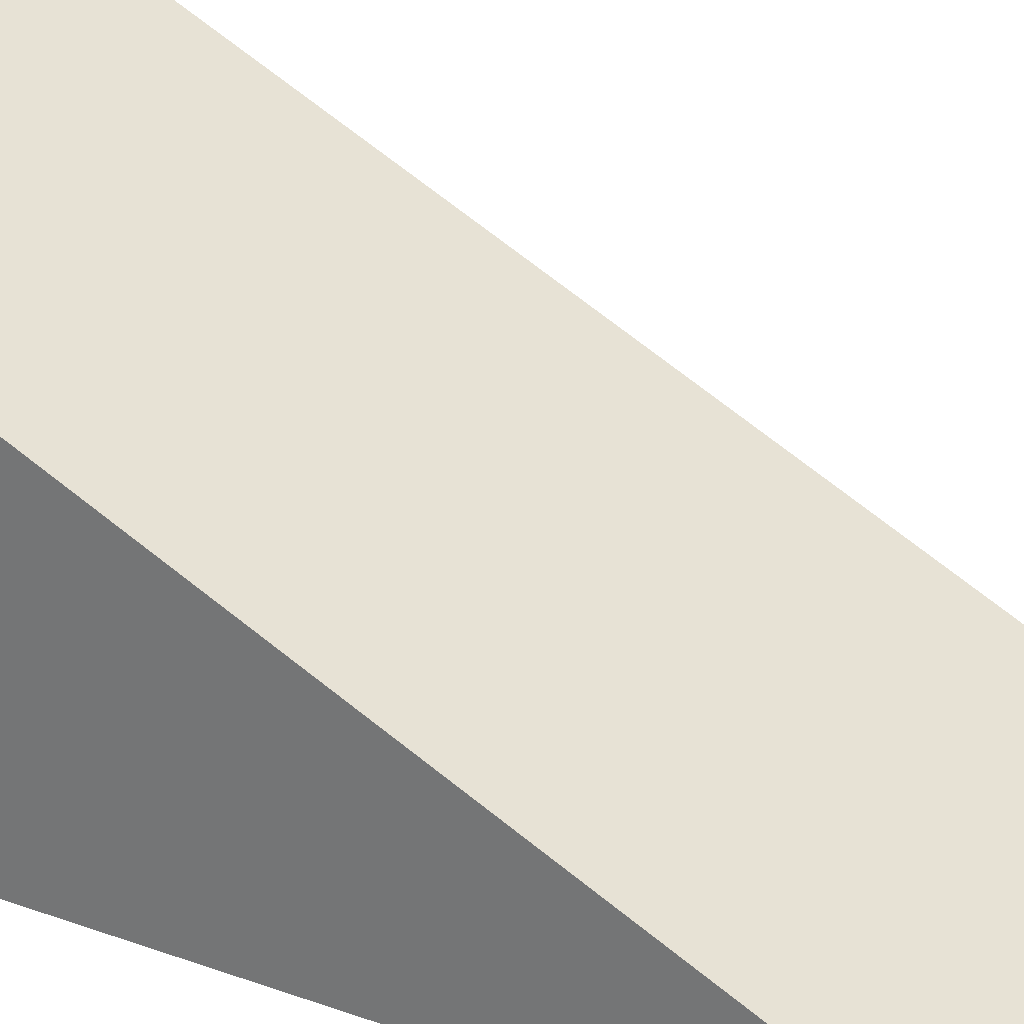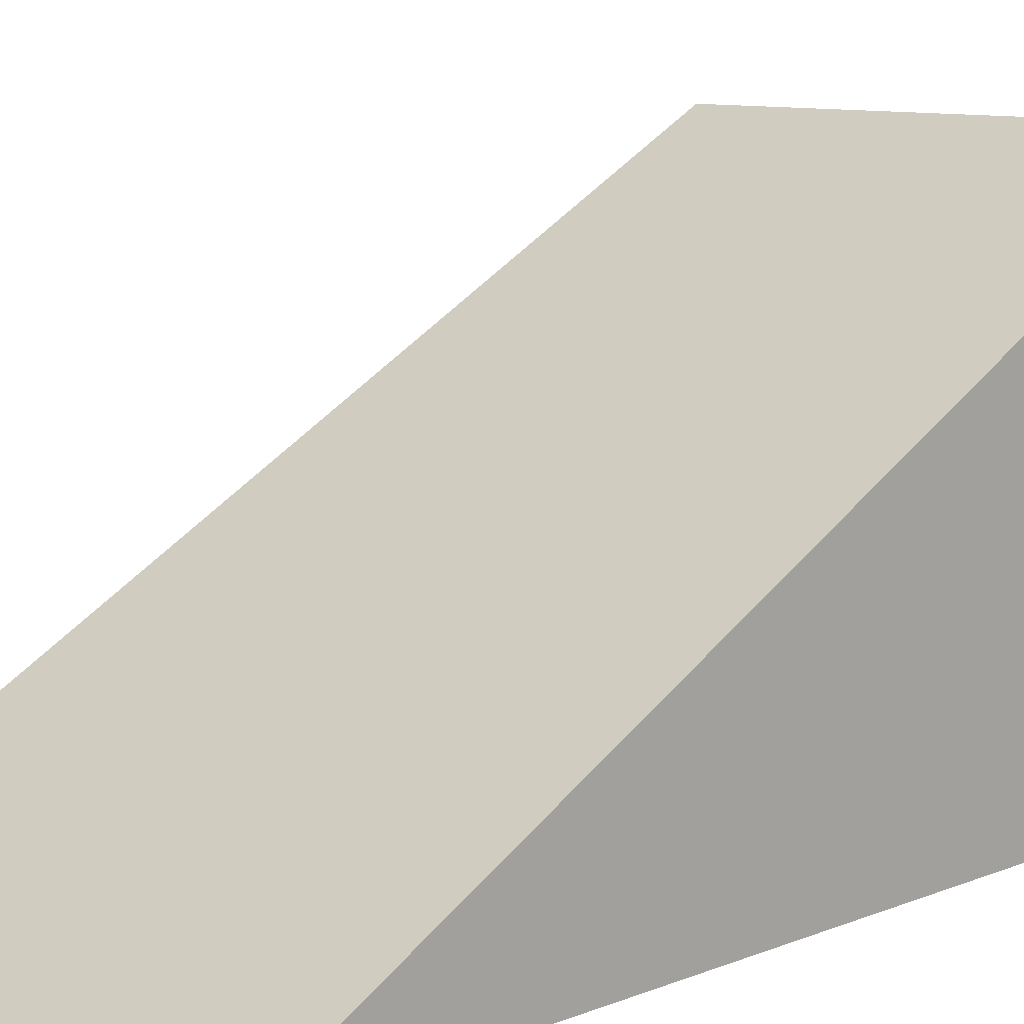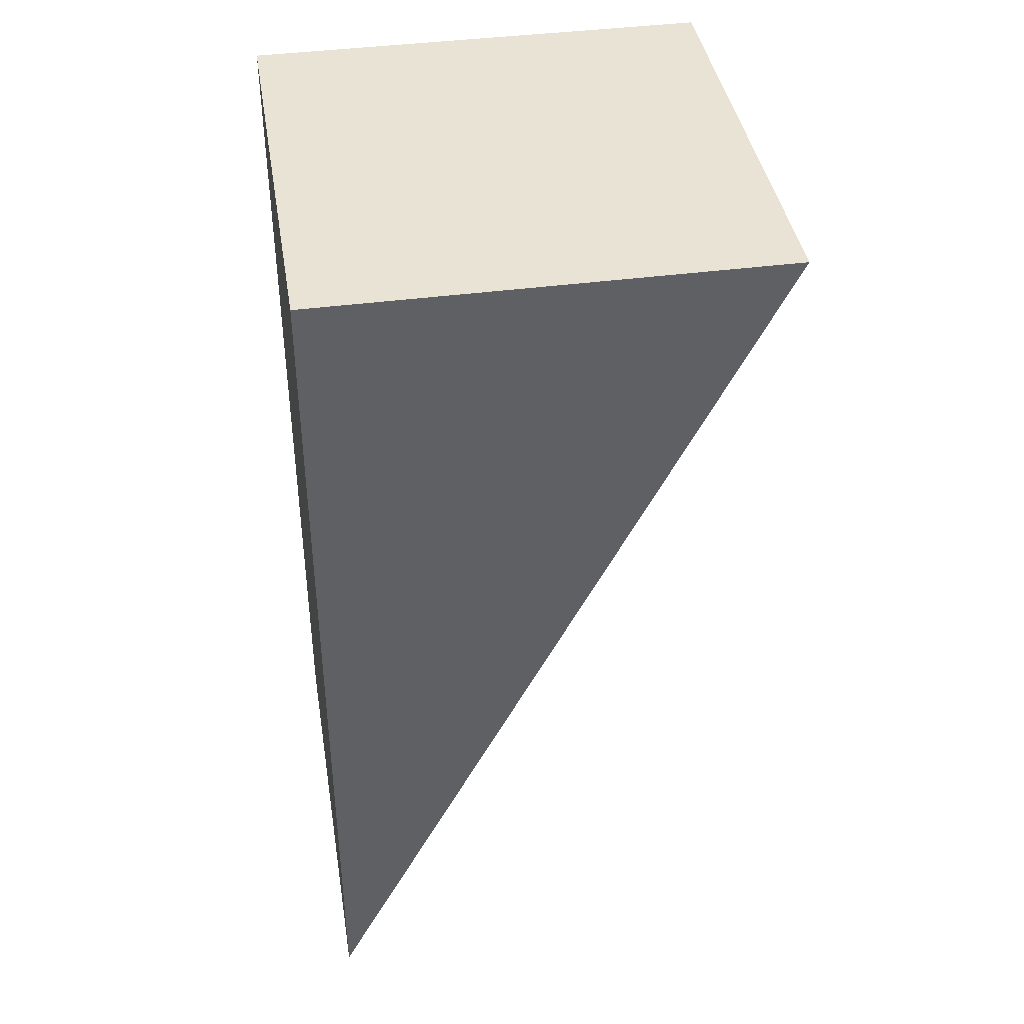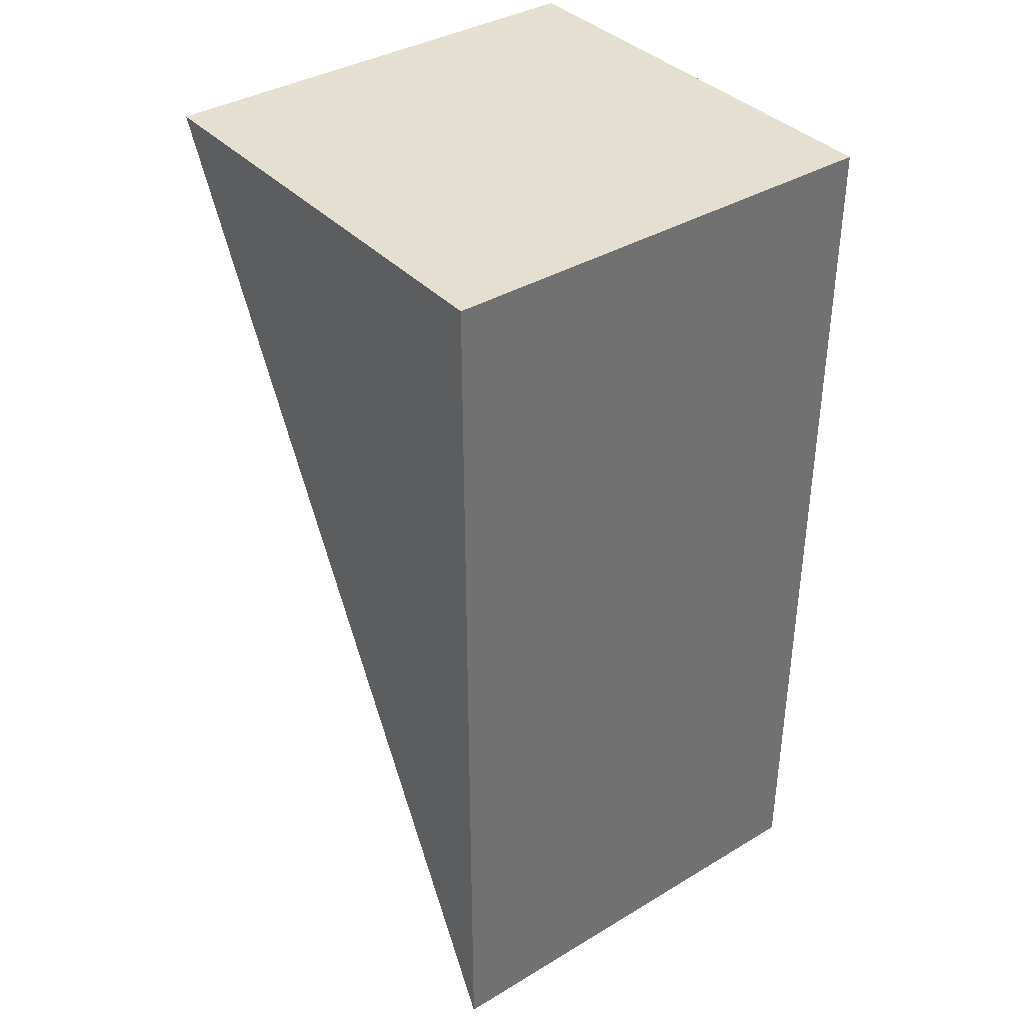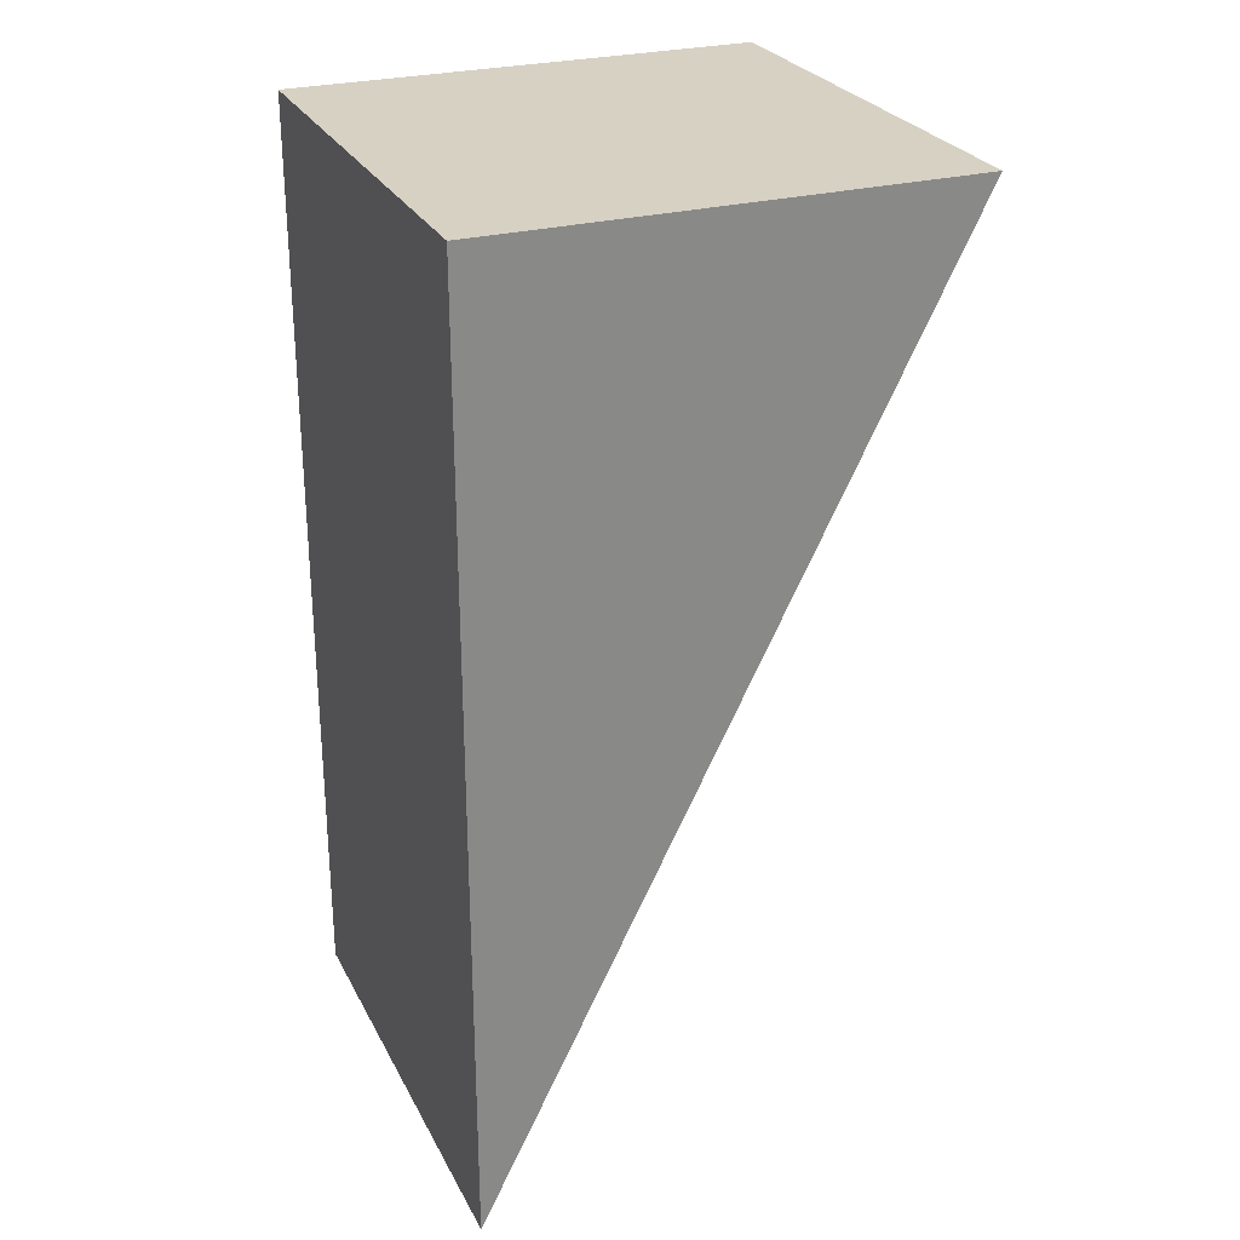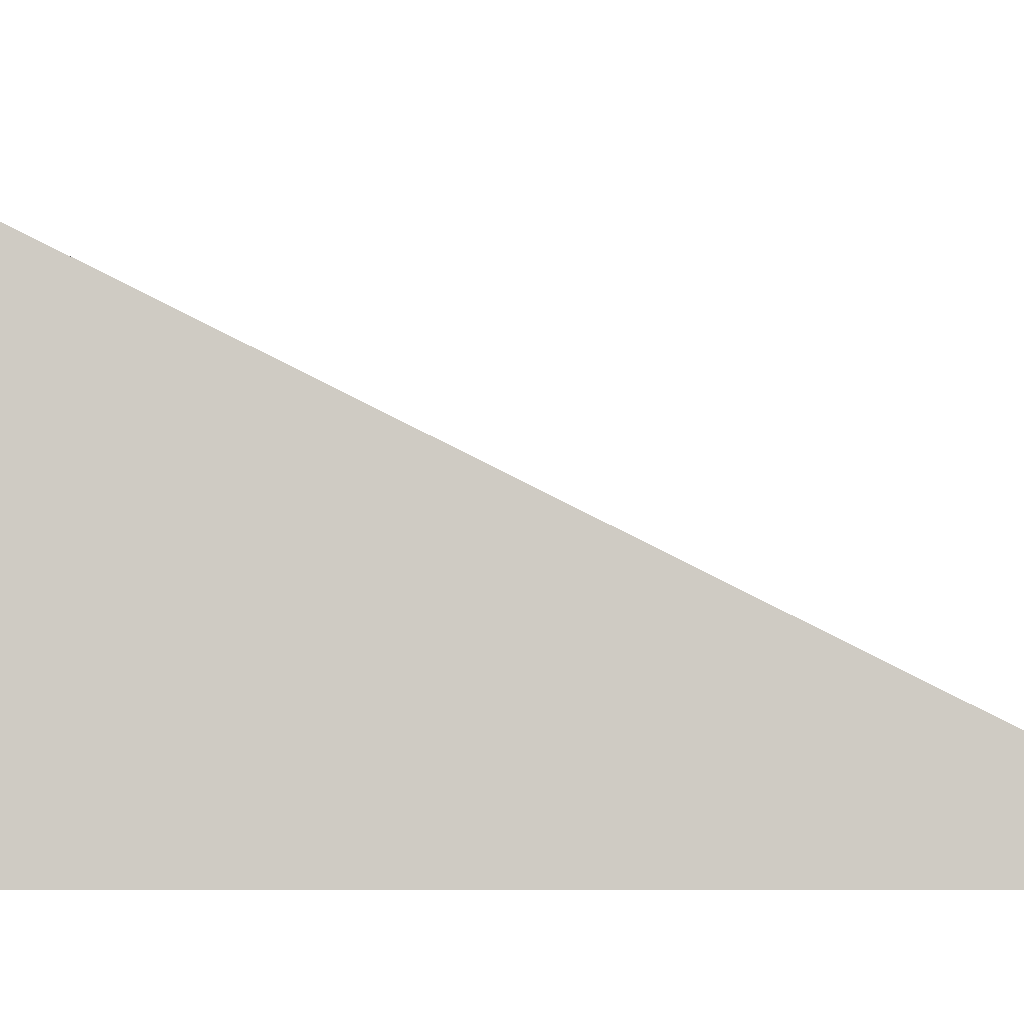
<metadata>
{"format":"obj","ext":"obj","renderer":"f3d","projection":"perspective","resolution":1024,"background":"white","views":[{"elev":29.1,"azim":117.7,"up":"+Y"},{"elev":9.3,"azim":-137.8,"up":"+Y"},{"elev":41.1,"azim":80.8,"up":"+Z"},{"elev":37.5,"azim":-37.4,"up":"+Z"},{"elev":27.1,"azim":67.5,"up":"+Z"},{"elev":-5.1,"azim":90.2,"up":"+Y"}]}
</metadata>
<code>
o Cube
v 0.5 -0.5 -0.5
v 0.5 0.5 1.5
v 0.5 -0.5 1.5
v -0.5 -0.5 -0.5
v -0.5 0.5 1.5
v -0.5 -0.5 1.5
f 3 2 5 6
f 4 1 3 6
f 6 5 4
f 3 1 2
f 4 5 2 1

</code>
